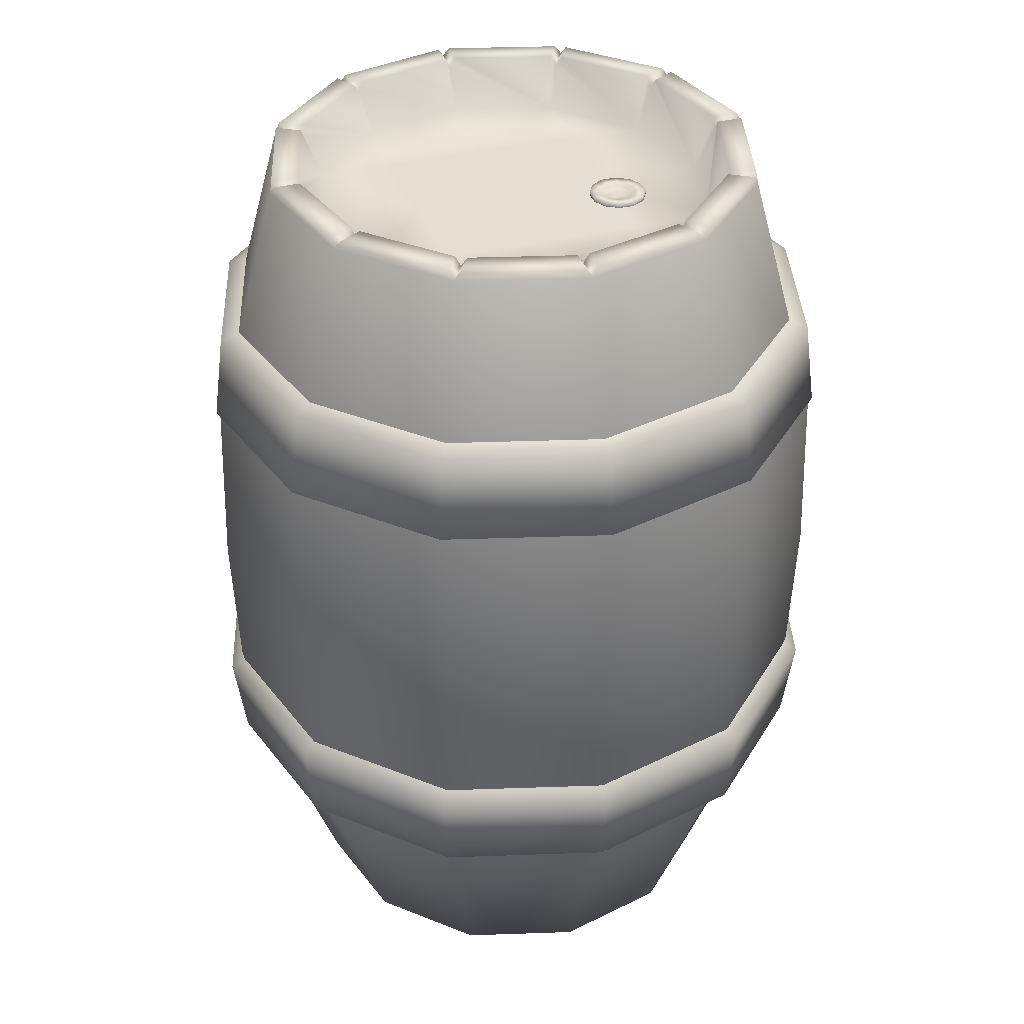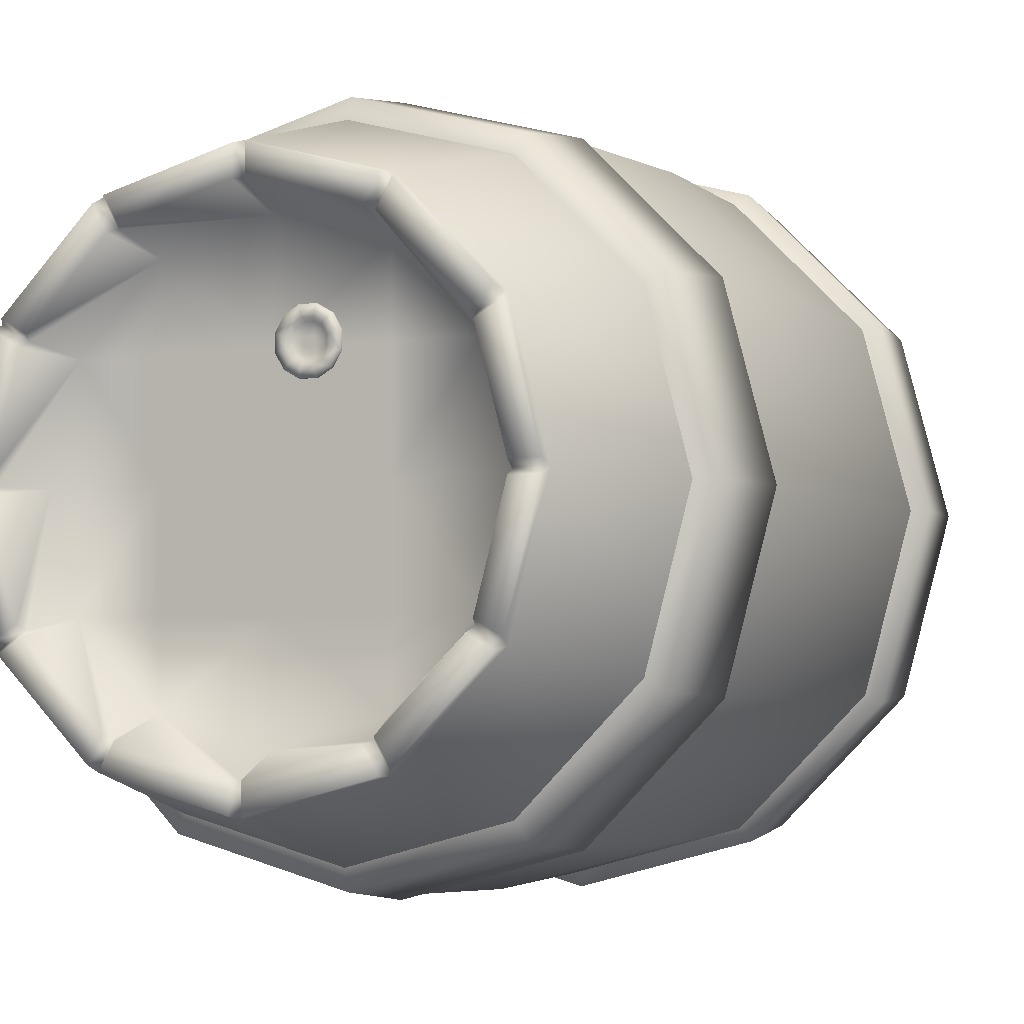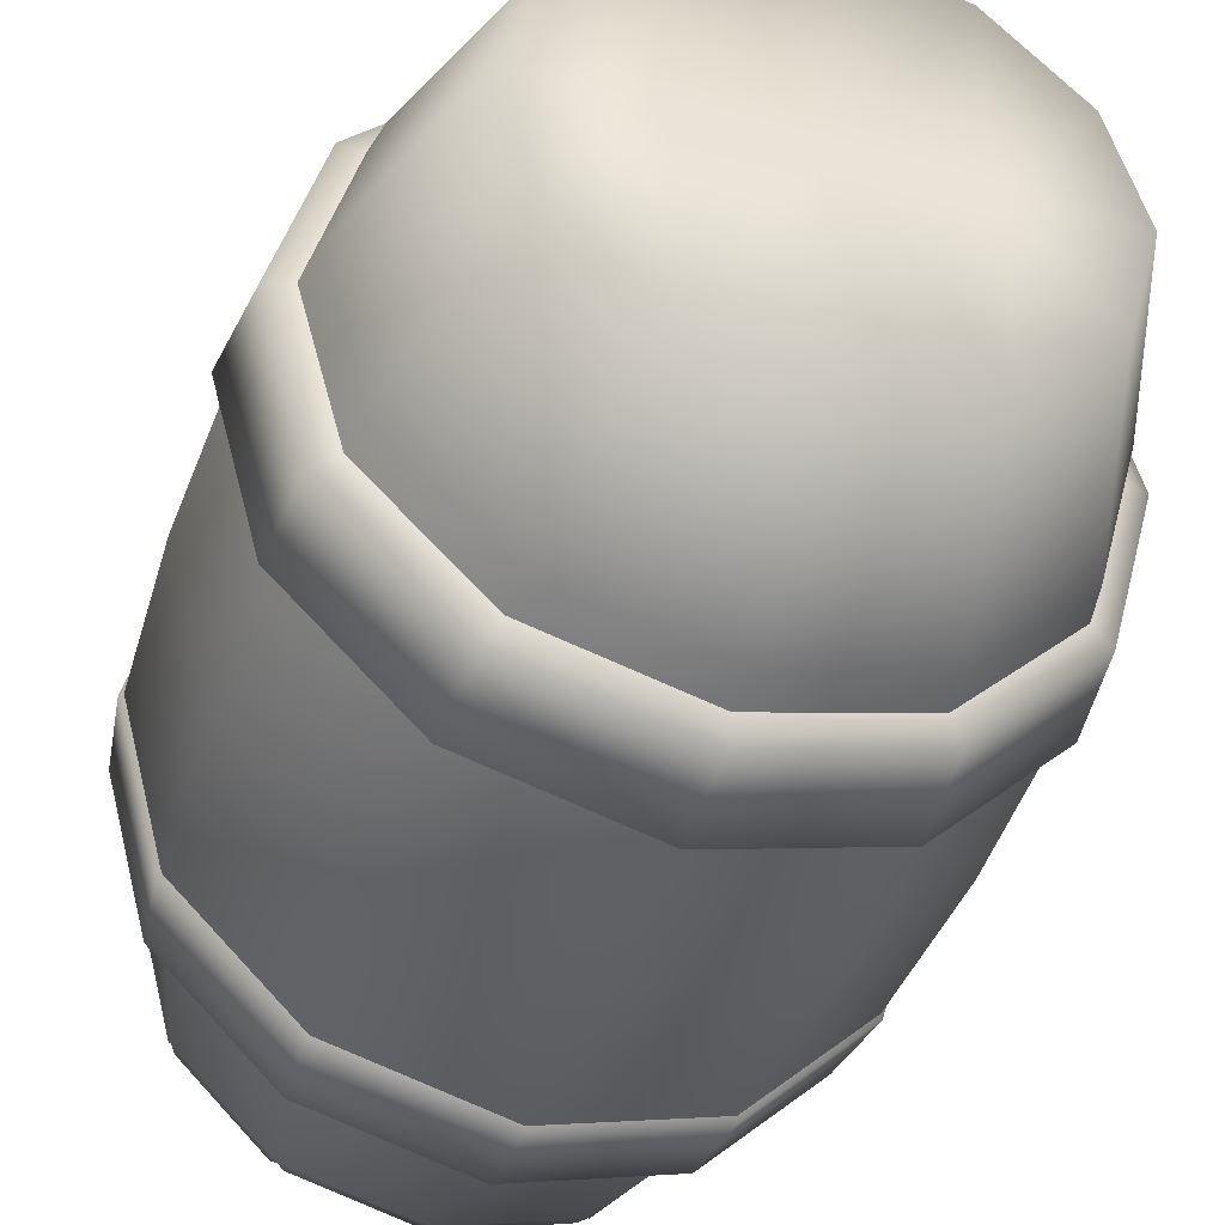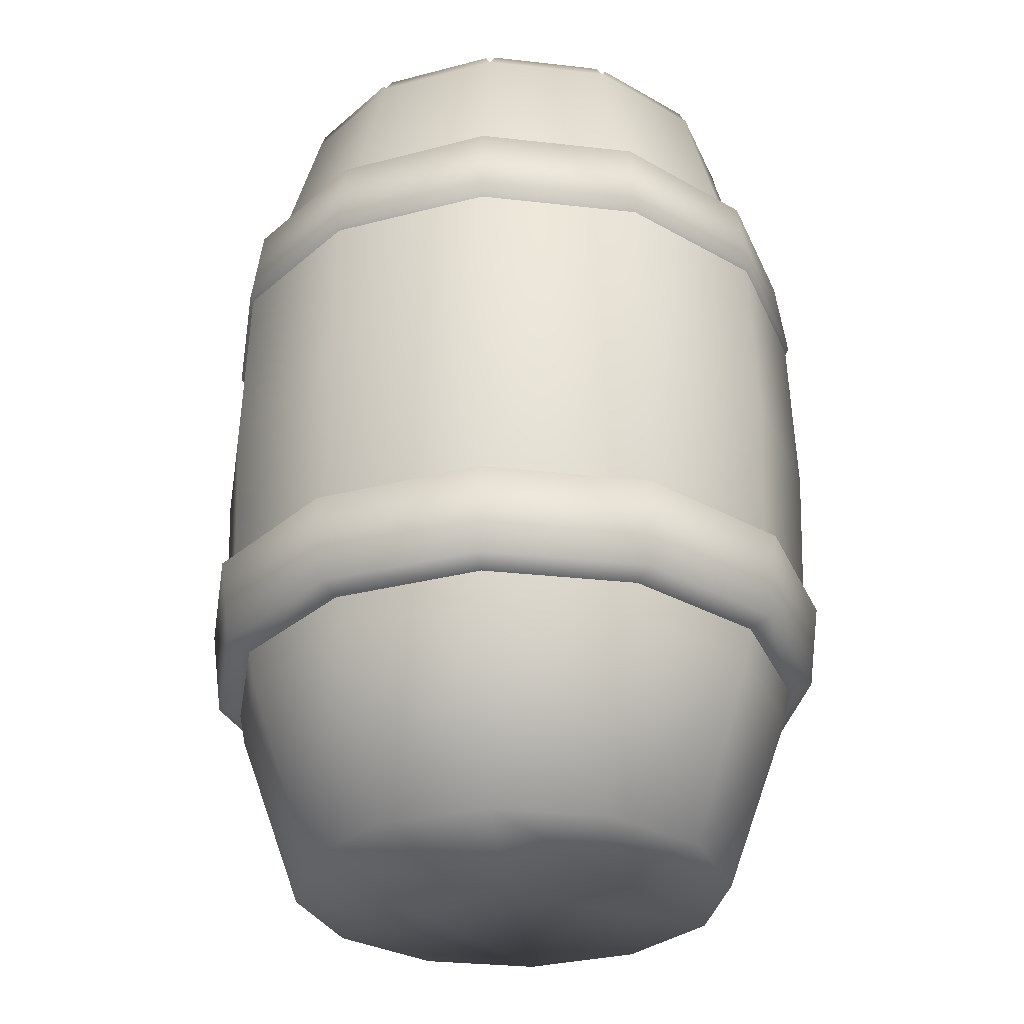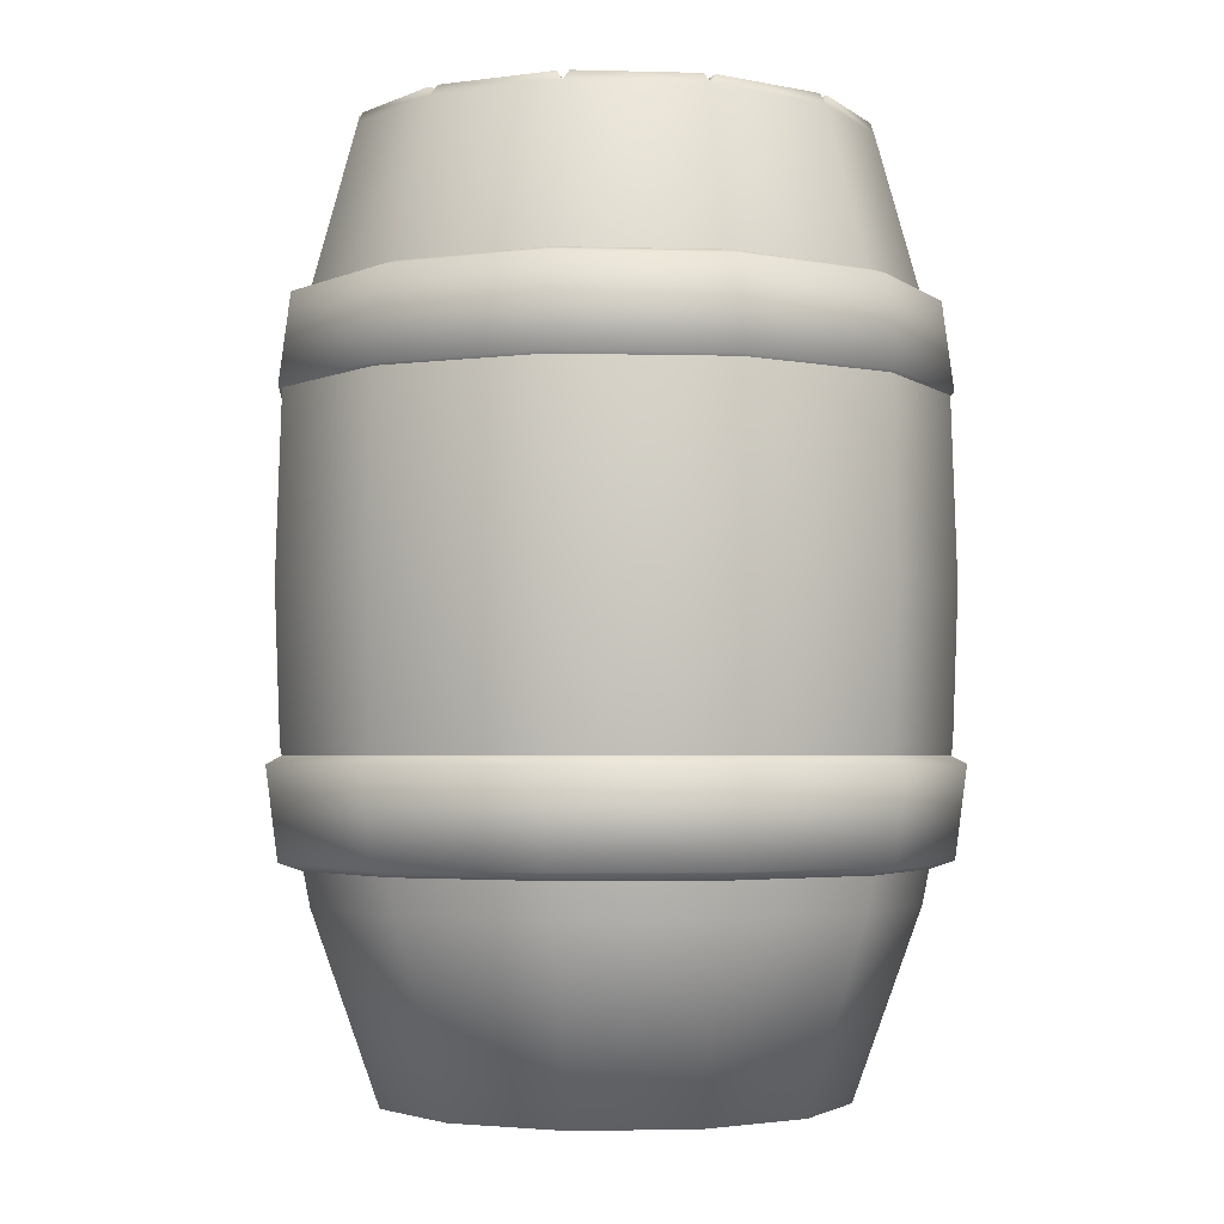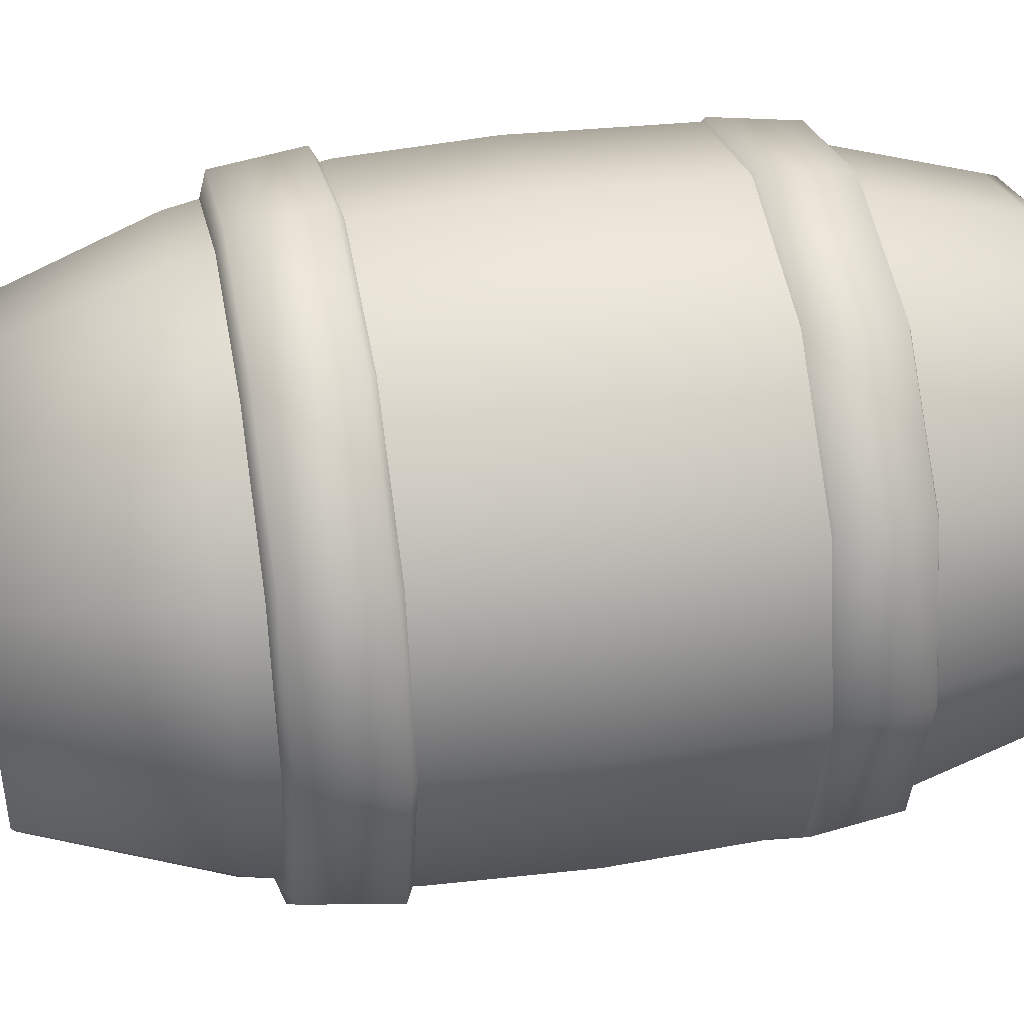
<metadata>
{"format":"obj","ext":"obj","renderer":"f3d","projection":"perspective","resolution":1024,"background":"white","views":[{"elev":36.6,"azim":-107.6,"up":"+Y"},{"elev":-3.6,"azim":-153.8,"up":"+Z"},{"elev":-42.9,"azim":-18.0,"up":"+Z"},{"elev":-30.6,"azim":-144.3,"up":"+Y"},{"elev":-3.1,"azim":-110.1,"up":"+Y"},{"elev":38.2,"azim":79.1,"up":"+Z"}]}
</metadata>
<code>
v  1139 102.6 -153.3
v  1126 102.6 -139.6
v  1127 101.5 -136.7
v  1142 101.5 -151.6
v  1126 88.51 -138.3
v  1141 88.51 -152.5
v  1144 90.25 -150.9
v  1128 90.25 -135.4
v  1148 101.5 -172
v  1144 102.6 -172
v  1146 88.51 -172
v  1149 90.25 -172
v  1142 101.5 -192.4
v  1139 102.6 -190.7
v  1141 88.51 -191.4
v  1144 90.25 -193.1
v  1127 101.5 -207.3
v  1126 102.6 -204.4
v  1126 88.51 -205.7
v  1128 90.25 -208.6
v  1107 101.5 -212.8
v  1107 102.6 -209.4
v  1107 90.25 -214.3
v  1107 88.51 -210.9
v  1087 101.5 -207.3
v  1088 102.6 -204.4
v  1087 88.51 -205.7
v  1086 90.25 -208.6
v  1072 101.5 -192.4
v  1074 102.6 -190.7
v  1073 88.51 -191.4
v  1070 90.25 -193.1
v  1066 101.5 -172
v  1069 102.6 -172
v  1065 90.25 -172
v  1068 88.51 -172
v  1072 101.5 -151.6
v  1074 102.6 -153.3
v  1073 88.51 -152.5
v  1070 90.25 -150.9
v  1087 101.5 -136.7
v  1088 102.6 -139.6
v  1087 88.51 -138.3
v  1086 90.25 -135.4
v  1107 101.5 -131.2
v  1107 102.6 -134.6
v  1107 90.25 -129.7
v  1107 88.51 -133.1
v  1143 33.58 -151
v  1128 33.58 -135.7
v  1126 32.44 -138.6
v  1140 32.44 -152.7
v  1127 46.98 -137.3
v  1129 45.19 -134.3
v  1145 45.19 -150.3
v  1142 46.98 -152
v  1145 32.44 -172
v  1149 33.58 -172
v  1147 46.98 -172
v  1150 45.19 -172
v  1140 32.44 -191.2
v  1143 33.58 -193
v  1145 45.19 -193.7
v  1142 46.98 -192
v  1126 32.44 -205.3
v  1128 33.58 -208.3
v  1129 45.19 -209.6
v  1127 46.98 -206.6
v  1107 33.58 -213.9
v  1107 32.44 -210.5
v  1107 45.19 -215.5
v  1107 46.98 -212
v  1088 32.44 -205.3
v  1086 33.58 -208.3
v  1087 46.98 -206.6
v  1085 45.19 -209.6
v  1074 32.44 -191.2
v  1071 33.58 -193
v  1069 45.19 -193.7
v  1072 46.98 -192
v  1068 32.44 -172
v  1065 33.58 -172
v  1063 45.19 -172
v  1067 46.98 -172
v  1074 32.44 -152.7
v  1071 33.58 -151
v  1072 46.98 -152
v  1069 45.19 -150.3
v  1088 32.44 -138.6
v  1086 33.58 -135.7
v  1085 45.19 -134.3
v  1087 46.98 -137.3
v  1107 32.44 -133.5
v  1107 33.58 -130
v  1107 45.19 -128.5
v  1107 46.98 -132
v  1124 123.6 -144.4
v  1135 123.6 -155.2
v  1132 123.6 -156.9
v  1122 123.6 -147.4
v  1120 116.8 -149.3
v  1121 122.4 -146.9
v  1132 122.4 -157.5
v  1130 116.8 -158.9
v  1123 122.5 -143.7
v  1122 4.306 -146.5
v  1132 4.306 -157.3
v  1140 28.23 -153
v  1126 28.23 -139.1
v  1135 122.5 -155.6
v  1128 89.71 -135.8
v  1143 89.71 -151.1
v  1128 66.74 -135.2
v  1128 47.49 -135.8
v  1143 47.49 -151.1
v  1144 66.74 -150.7
v  1135 123.6 -156.5
v  1139 123.6 -171.2
v  1136 123.6 -171.2
v  1132 123.6 -158.2
v  1136 122.4 -172
v  1133 116.8 -172
v  1136 4.306 -172
v  1145 28.23 -172
v  1140 122.5 -172
v  1149 89.71 -172
v  1149 47.49 -172
v  1149 66.74 -172
v  1139 123.6 -172.7
v  1135 123.6 -187.5
v  1132 123.6 -185.8
v  1136 123.6 -172.7
v  1132 122.4 -186.4
v  1130 116.8 -185.1
v  1132 4.306 -186.7
v  1140 28.23 -191
v  1135 122.5 -188.3
v  1143 89.71 -192.9
v  1143 47.49 -192.9
v  1144 66.74 -193.3
v  1135 123.6 -188.8
v  1124 123.6 -199.6
v  1122 123.6 -196.6
v  1132 123.6 -187.1
v  1121 122.4 -197
v  1120 116.8 -194.7
v  1122 4.306 -197.4
v  1126 28.23 -204.9
v  1123 122.5 -200.3
v  1128 89.71 -208.2
v  1128 47.49 -208.2
v  1128 66.74 -208.8
v  1122 123.6 -200.4
v  1108 123.6 -204.3
v  1108 123.6 -200.8
v  1121 123.6 -197.4
v  1107 122.4 -200.9
v  1107 116.8 -198.2
v  1107 4.306 -201.4
v  1107 28.23 -210
v  1107 122.5 -204.7
v  1107 89.71 -213.8
v  1107 47.49 -213.8
v  1107 66.74 -214.5
v  1106 123.6 -204.3
v  1091 123.6 -200.4
v  1093 123.6 -197.4
v  1106 123.6 -200.8
v  1092 122.4 -197
v  1094 116.8 -194.7
v  1092 4.306 -197.4
v  1088 28.23 -204.9
v  1091 122.5 -200.3
v  1086 89.71 -208.2
v  1086 47.49 -208.2
v  1086 66.74 -208.8
v  1090 123.6 -199.6
v  1079 123.6 -188.8
v  1082 123.6 -187.1
v  1092 123.6 -196.6
v  1082 122.4 -186.4
v  1084 116.8 -185.1
v  1081 4.306 -186.7
v  1074 28.23 -191
v  1079 122.5 -188.3
v  1071 89.71 -192.9
v  1071 47.49 -192.9
v  1070 66.74 -193.3
v  1079 123.6 -187.5
v  1075 123.6 -172.7
v  1078 123.6 -172.7
v  1082 123.6 -185.8
v  1078 122.4 -172
v  1081 116.8 -172
v  1078 4.306 -172
v  1069 28.23 -172
v  1074 122.5 -172
v  1065 89.71 -172
v  1065 47.49 -172
v  1064 66.74 -172
v  1075 123.6 -171.2
v  1079 123.6 -156.5
v  1082 123.6 -158.2
v  1078 123.6 -171.2
v  1082 122.4 -157.5
v  1084 116.8 -158.9
v  1081 4.306 -157.3
v  1074 28.23 -153
v  1079 122.5 -155.6
v  1071 89.71 -151.1
v  1071 47.49 -151.1
v  1070 66.74 -150.7
v  1079 123.6 -155.2
v  1090 123.6 -144.4
v  1092 123.6 -147.4
v  1082 123.6 -156.9
v  1092 122.4 -146.9
v  1094 116.8 -149.3
v  1092 4.306 -146.5
v  1088 28.23 -139.1
v  1091 122.5 -143.7
v  1086 89.71 -135.8
v  1086 47.49 -135.8
v  1086 66.74 -135.2
v  1091 123.6 -143.6
v  1106 123.6 -139.7
v  1106 123.6 -143.1
v  1093 123.6 -146.6
v  1107 122.4 -143.1
v  1107 116.8 -145.8
v  1107 4.306 -142.6
v  1107 28.23 -134
v  1107 122.5 -139.3
v  1107 89.71 -130.2
v  1107 47.49 -130.2
v  1107 66.74 -129.5
v  1108 123.6 -139.7
v  1122 123.6 -143.6
v  1121 123.6 -146.6
v  1108 123.6 -143.1
v  1094 116.8 -172
v  1094 116.8 -158.9
v  1094 116.8 -185.1
v  1120 116.8 -172
v  1120 116.8 -158.9
v  1120 116.8 -185.1
v  1107 116.8 -185.1
v  1107 116.8 -172
v  1107 116.8 -158.9
v  1092 4.306 -172
v  1107 4.306 -172
v  1122 4.306 -172
v  1104 117.3 -162.1
v  1104 116.7 -162.1
v  1102 116.7 -162.1
v  1102 117.3 -162.1
v  1100 116.7 -161.1
v  1100 117.3 -161.1
v  1099 116.7 -159.4
v  1099 117.3 -159.4
v  1099 116.7 -157.5
v  1099 117.3 -157.5
v  1100 116.7 -155.8
v  1100 117.3 -155.8
v  1102 116.7 -154.8
v  1102 117.3 -154.8
v  1104 116.7 -154.8
v  1104 117.3 -154.8
v  1105 116.7 -155.8
v  1105 117.3 -155.8
v  1106 116.7 -157.5
v  1106 117.3 -157.5
v  1106 116.7 -159.4
v  1106 117.3 -159.4
v  1105 116.7 -161.1
v  1105 117.3 -161.1
v  1102 117.3 -160.8
v  1103 117.3 -160.8
v  1105 117.3 -160.2
v  1105 117.3 -159.1
v  1105 117.3 -157.8
v  1105 117.3 -156.7
v  1103 117.3 -156.1
v  1102 117.3 -156.1
v  1101 117.3 -156.7
v  1100 117.3 -157.8
v  1100 117.3 -159.1
v  1101 117.3 -160.2
v  1103 116.9 -160.4
v  1102 116.9 -160.4
v  1101 116.9 -159.9
v  1101 116.9 -159
v  1101 116.9 -157.9
v  1101 116.9 -157
v  1102 116.9 -156.5
v  1103 116.9 -156.5
v  1104 116.9 -157
v  1105 116.9 -157.9
v  1105 116.9 -159
v  1104 116.9 -159.9
v  1102 116.9 -159
v  1103 116.9 -159
v  1102 116.9 -157.9
v  1103 116.9 -157.9
o Object016
g Object016
f 1 2 3 4
f 5 6 7 8
f 4 3 8 7
f 4 9 10 1
f 11 12 7 6
f 12 9 4 7
f 10 9 13 14
f 15 16 12 11
f 12 16 13 9
f 14 13 17 18
f 16 15 19 20
f 13 16 20 17
f 21 22 18 17
f 23 20 19 24
f 17 20 23 21
f 21 25 26 22
f 27 28 23 24
f 28 25 21 23
f 29 30 26 25
f 28 27 31 32
f 29 25 28 32
f 30 29 33 34
f 35 32 31 36
f 33 29 32 35
f 33 37 38 34
f 39 40 35 36
f 40 37 33 35
f 41 42 38 37
f 40 39 43 44
f 41 37 40 44
f 42 41 45 46
f 47 44 43 48
f 45 41 44 47
f 3 2 46 45
f 8 47 48 5
f 8 3 45 47
f 49 50 51 52
f 53 54 55 56
f 49 55 54 50
f 49 52 57 58
f 59 56 55 60
f 60 55 49 58
f 58 57 61 62
f 63 64 59 60
f 60 58 62 63
f 62 61 65 66
f 64 63 67 68
f 62 66 67 63
f 69 66 65 70
f 71 72 68 67
f 67 66 69 71
f 69 70 73 74
f 75 72 71 76
f 74 76 71 69
f 77 78 74 73
f 75 76 79 80
f 78 79 76 74
f 78 77 81 82
f 83 84 80 79
f 82 83 79 78
f 82 81 85 86
f 87 84 83 88
f 86 88 83 82
f 89 90 86 85
f 87 88 91 92
f 90 91 88 86
f 90 89 93 94
f 95 96 92 91
f 94 95 91 90
f 50 94 93 51
f 54 53 96 95
f 54 95 94 50
f 97 98 99 100
f 101 102 100 99 103 104
f 97 100 102 105
f 106 107 108 109
f 110 98 97 105 111 112
f 113 114 115 116
f 103 99 98 110
f 117 118 119 120
f 104 103 120 119 121 122
f 117 120 103 110
f 107 123 124 108
f 125 118 117 110 112 126
f 116 115 127 128
f 121 119 118 125
f 129 130 131 132
f 122 121 132 131 133 134
f 129 132 121 125
f 123 135 136 124
f 137 130 129 125 126 138
f 128 127 139 140
f 133 131 130 137
f 141 142 143 144
f 134 133 144 143 145 146
f 141 144 133 137
f 135 147 148 136
f 149 142 141 137 138 150
f 140 139 151 152
f 145 143 142 149
f 153 154 155 156
f 146 145 156 155 157 158
f 153 156 145 149
f 147 159 160 148
f 161 154 153 149 150 162
f 152 151 163 164
f 157 155 154 161
f 165 166 167 168
f 158 157 168 167 169 170
f 165 168 157 161
f 159 171 172 160
f 173 166 165 161 162 174
f 164 163 175 176
f 169 167 166 173
f 177 178 179 180
f 170 169 180 179 181 182
f 177 180 169 173
f 171 183 184 172
f 185 178 177 173 174 186
f 176 175 187 188
f 181 179 178 185
f 189 190 191 192
f 182 181 192 191 193 194
f 189 192 181 185
f 183 195 196 184
f 197 190 189 185 186 198
f 188 187 199 200
f 193 191 190 197
f 201 202 203 204
f 194 193 204 203 205 206
f 201 204 193 197
f 195 207 208 196
f 209 202 201 197 198 210
f 200 199 211 212
f 205 203 202 209
f 213 214 215 216
f 206 205 216 215 217 218
f 213 216 205 209
f 207 219 220 208
f 221 214 213 209 210 222
f 212 211 223 224
f 217 215 214 221
f 225 226 227 228
f 218 217 228 227 229 230
f 225 228 217 221
f 219 231 232 220
f 233 226 225 221 222 234
f 224 223 235 236
f 229 227 226 233
f 237 238 239 240
f 230 229 240 239 102 101
f 237 240 229 233
f 231 106 109 232
f 105 238 237 233 234 111
f 236 235 114 113
f 102 239 238 105
f 241 194 206 242
f 111 113 116 112
f 112 116 128 126
f 126 128 140 138
f 138 140 152 150
f 150 152 164 162
f 162 164 176 174
f 174 176 188 186
f 186 188 200 198
f 198 200 212 210
f 210 212 224 222
f 222 224 236 234
f 234 236 113 111
f 114 109 108 115
f 115 108 124 127
f 127 124 136 139
f 139 136 148 151
f 151 148 160 163
f 163 160 172 175
f 175 172 184 187
f 187 184 196 199
f 199 196 208 211
f 211 208 220 223
f 223 220 232 235
f 235 232 109 114
f 170 182 243
f 104 122 244 245
f 134 146 246
f 182 194 241 243
f 244 122 134 246
f 206 218 242
f 101 104 245
f 146 158 247 246
f 248 244 246 247
f 249 245 244 248
f 249 230 101 245
f 218 230 249 242
f 248 241 242 249
f 247 243 241 248
f 170 243 247 158
f 219 250 251 231
f 171 159 251 250
f 147 252 251 159
f 251 252 106 231
f 207 195 250 219
f 250 195 183 171
f 135 123 252 147
f 252 123 107 106
f 253 254 255 256
f 257 258 256 255
f 257 259 260 258
f 261 262 260 259
f 261 263 264 262
f 264 263 265 266
f 267 268 266 265
f 269 270 268 267
f 269 271 272 270
f 273 274 272 271
f 273 275 276 274
f 253 276 275 254
f 253 256 277 278
f 253 278 279 276
f 274 276 279 280
f 280 281 272 274
f 282 270 272 281
f 268 270 282 283
f 266 268 283 284
f 284 285 264 266
f 264 285 286 262
f 286 287 260 262
f 288 258 260 287
f 277 256 258 288
f 289 278 277 290
f 290 277 288 291
f 291 288 287 292
f 292 287 286 293
f 286 285 294 293
f 285 284 295 294
f 295 284 283 296
f 297 296 283 282
f 282 281 298 297
f 280 299 298 281
f 279 300 299 280
f 300 279 278 289
f 290 301 302 289
f 301 303 304 302
f 291 292 301 290
f 292 293 303 301
f 303 293 294 295
f 297 298 304 296
f 298 299 302 304
f 302 299 300 289
f 304 303 295 296

</code>
